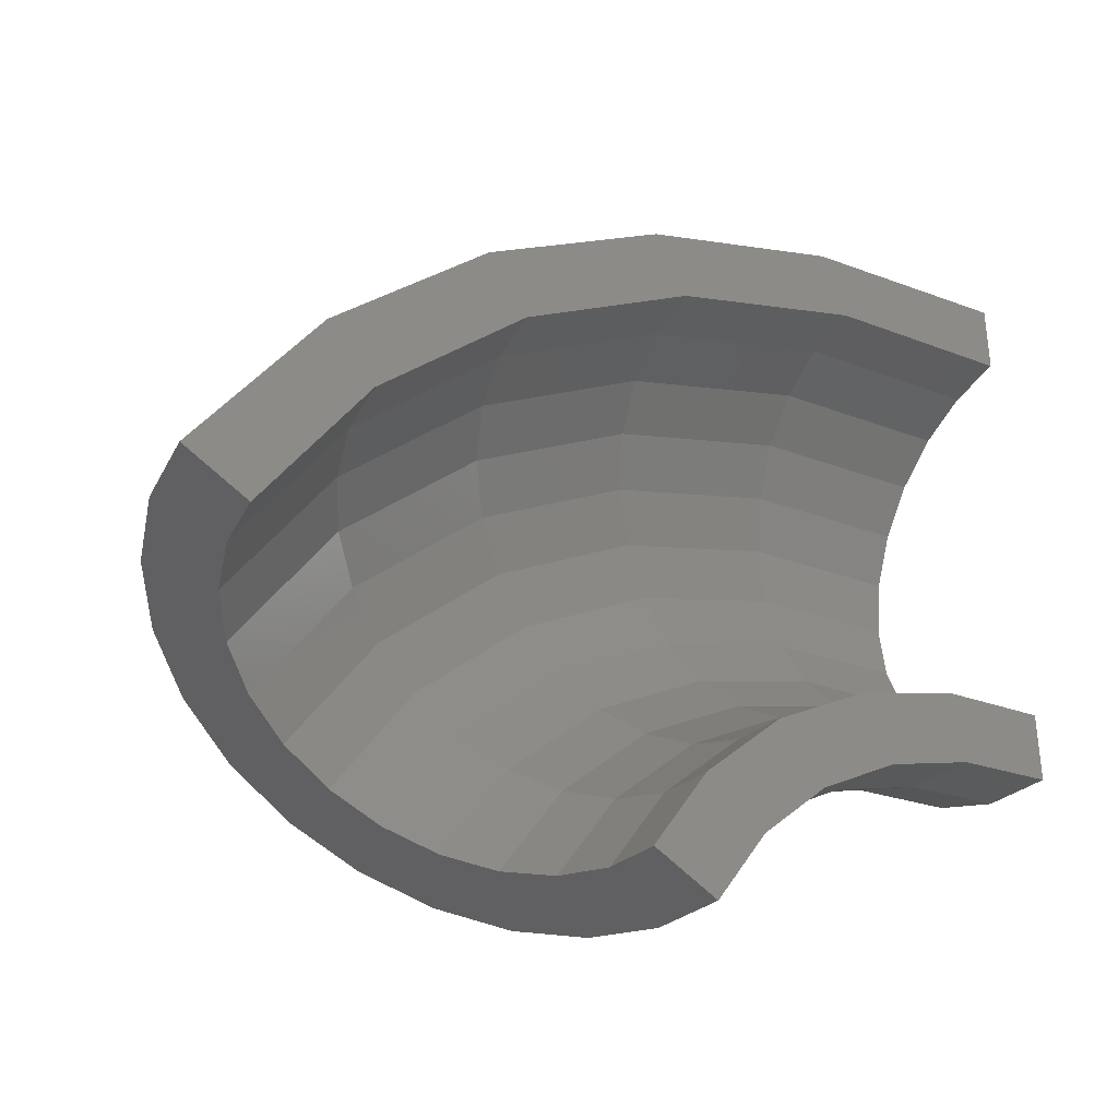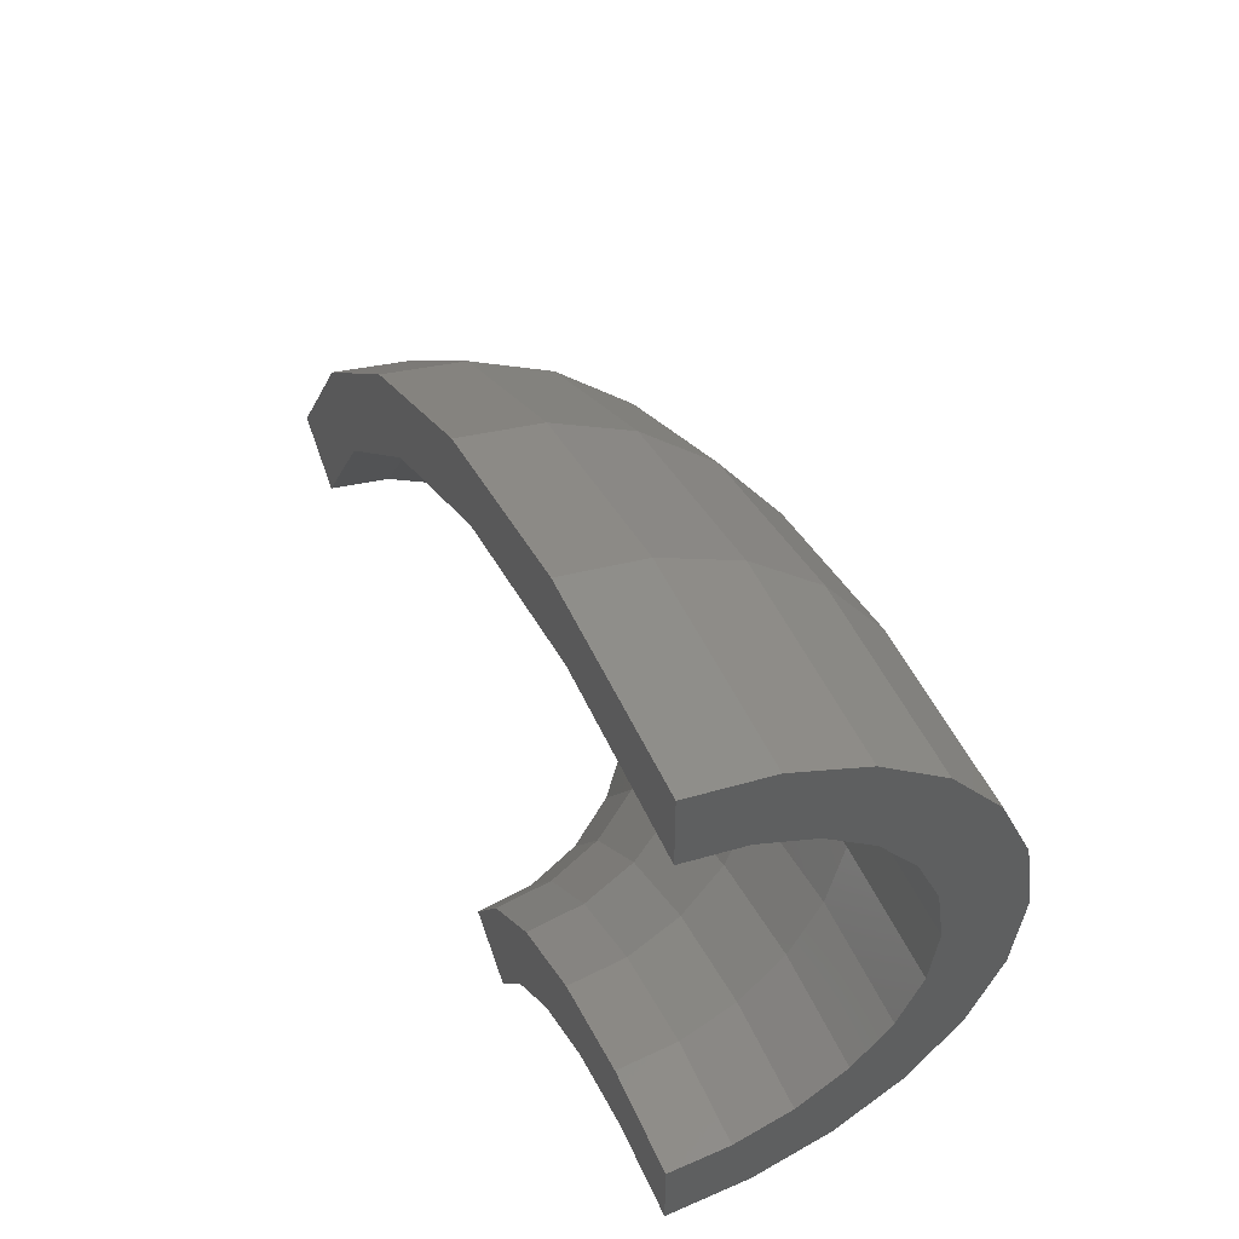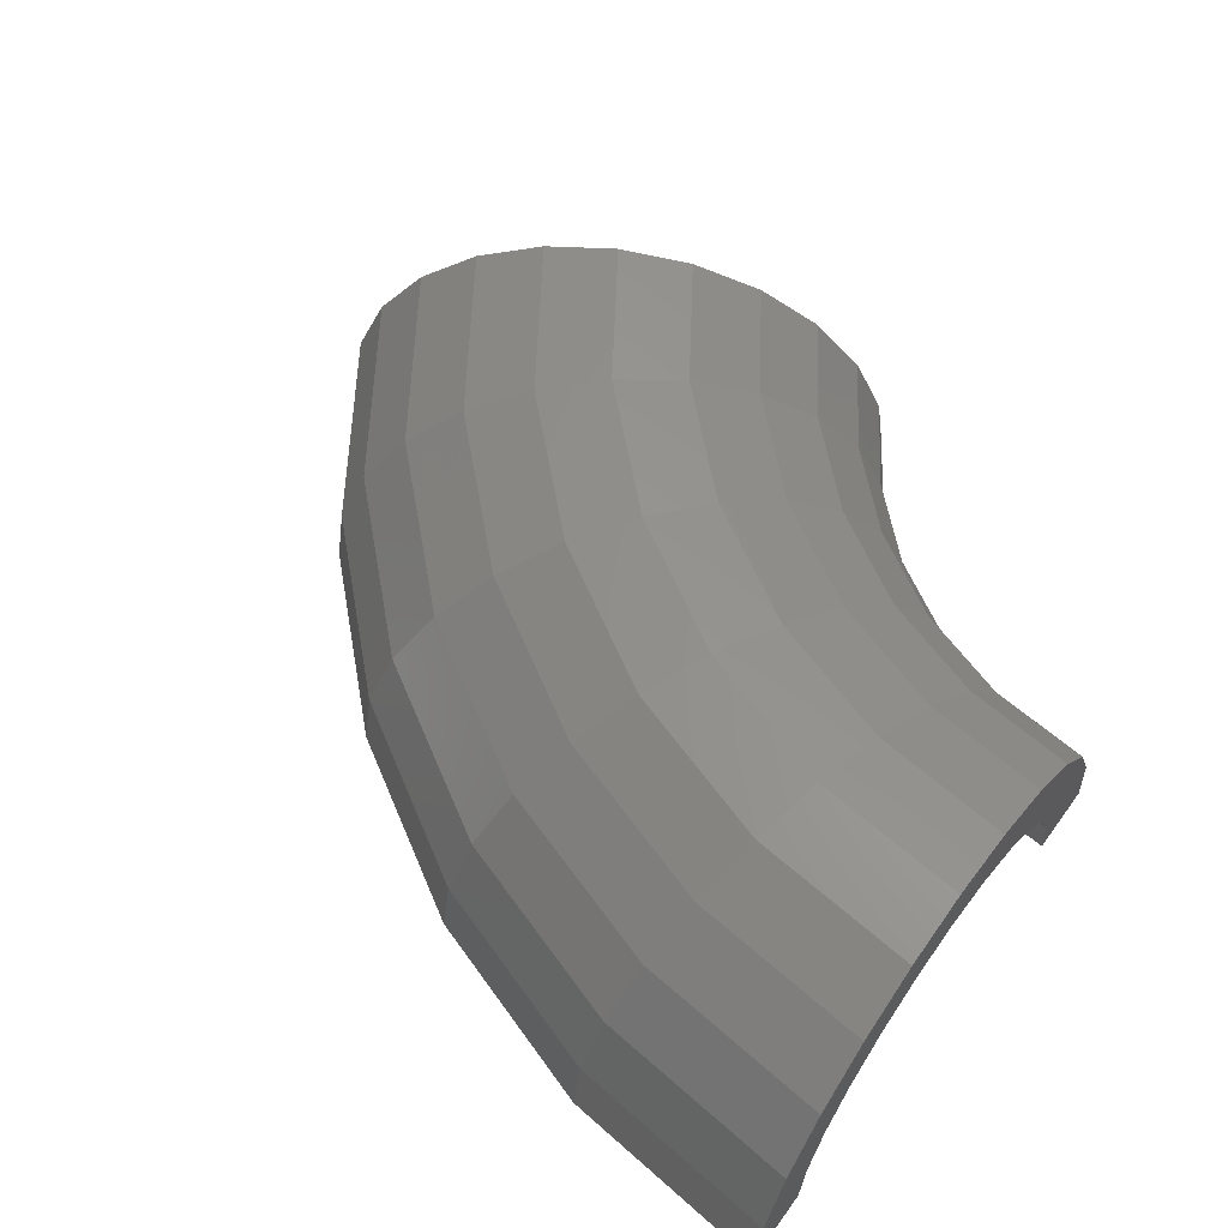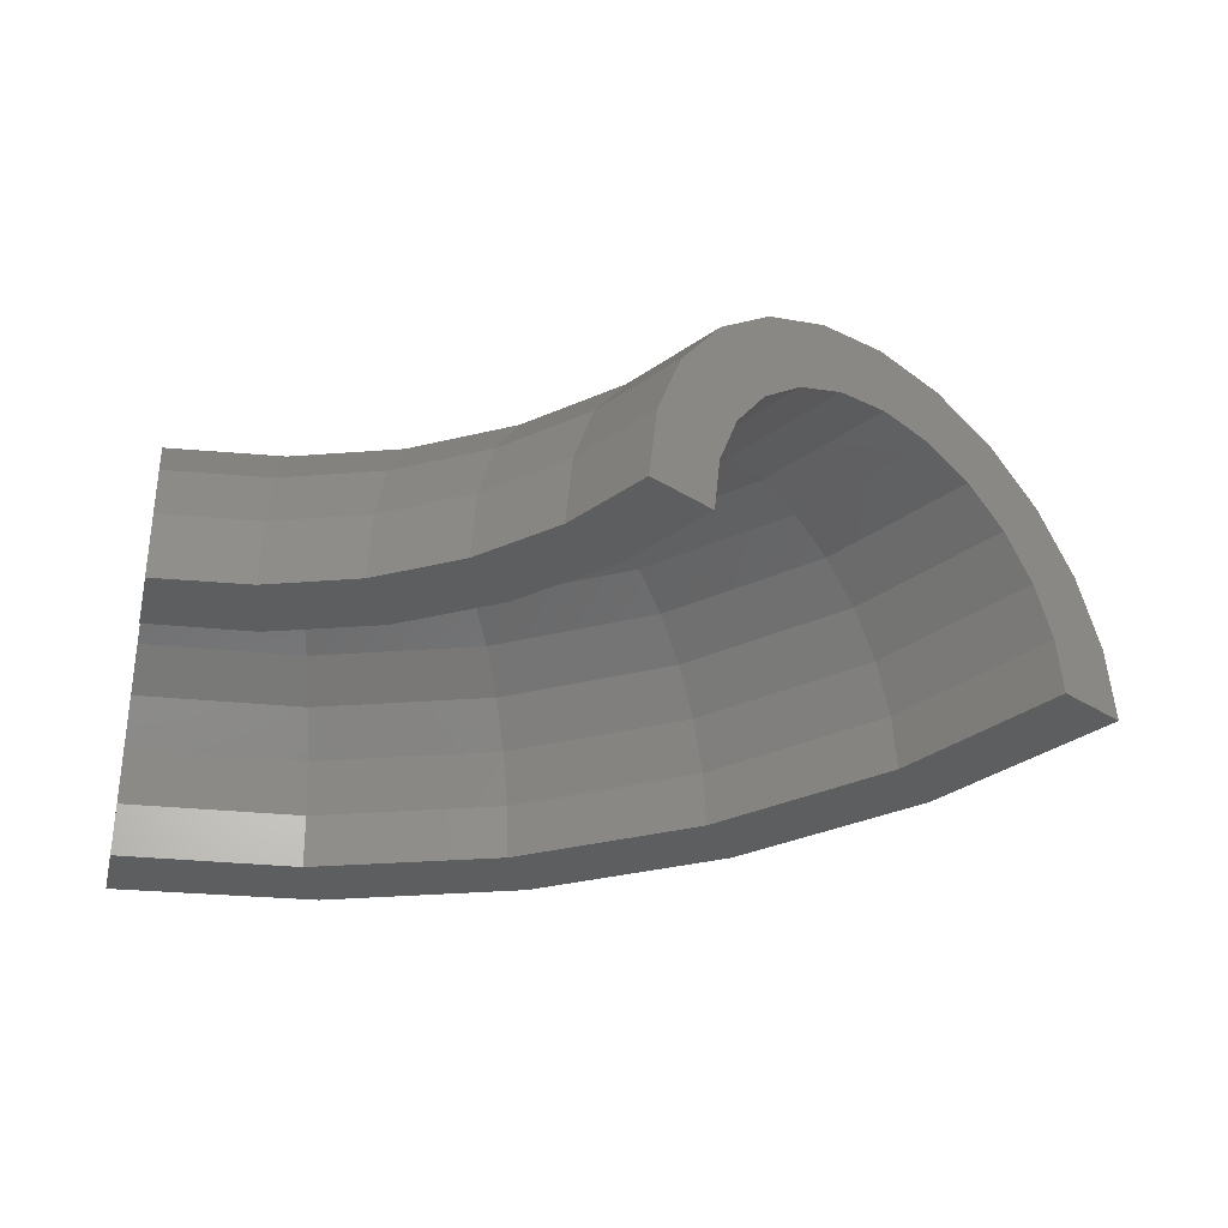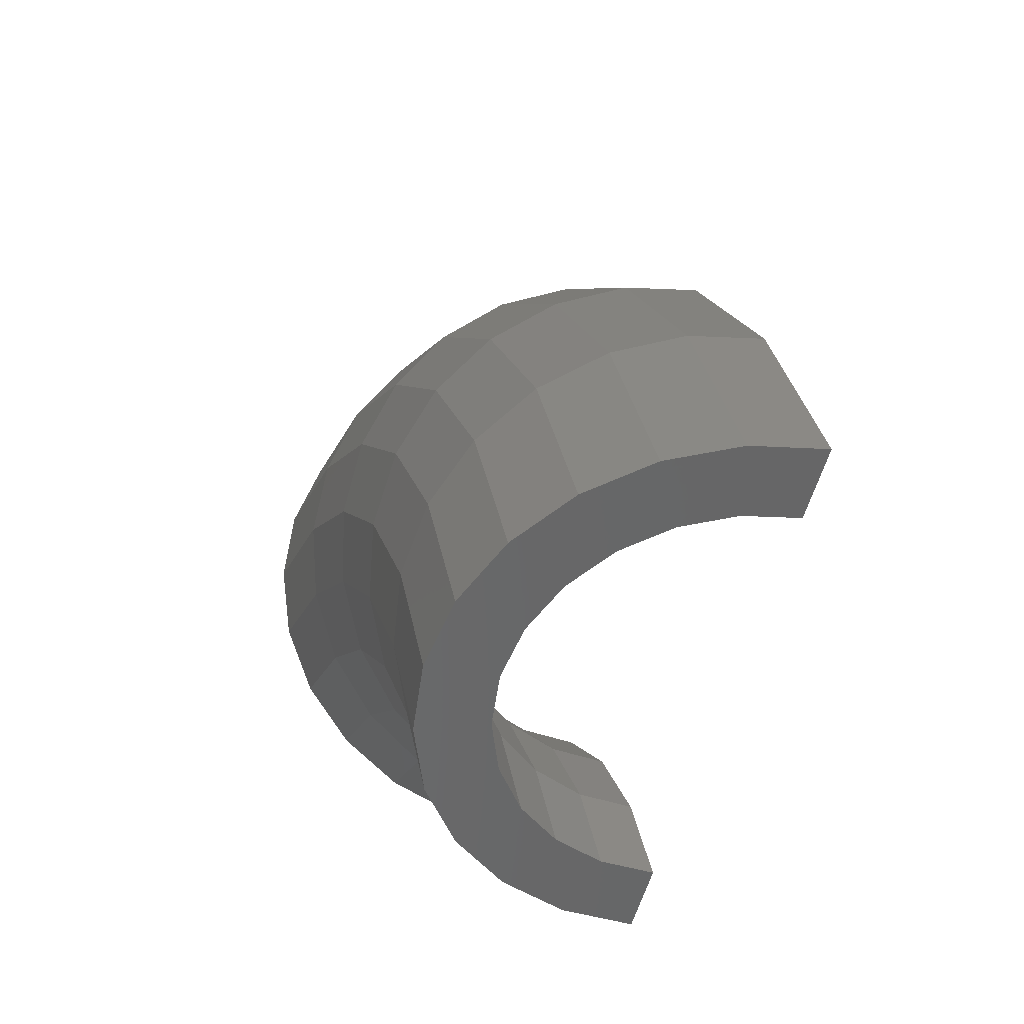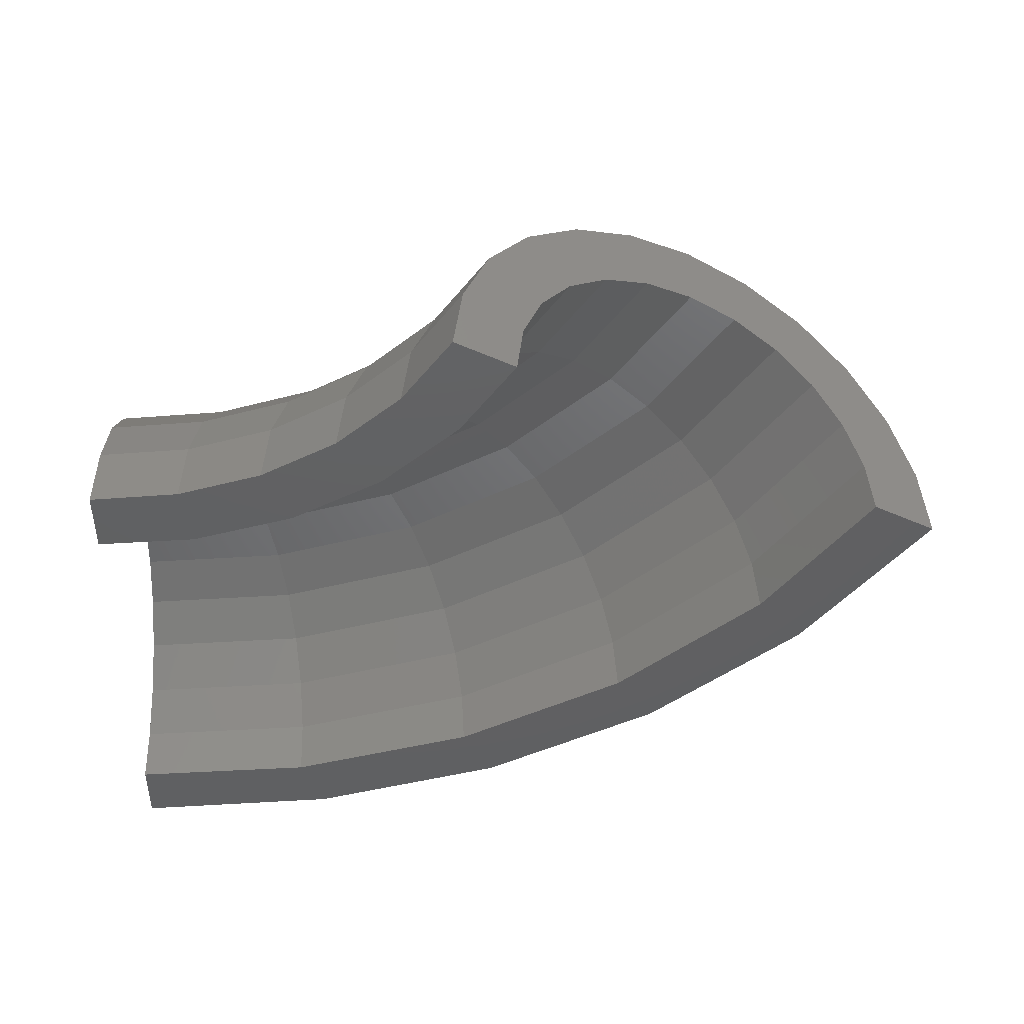
<metadata>
{"format":"stl","ext":"stl","renderer":"f3d","projection":"perspective","resolution":1024,"background":"white","views":[{"elev":-35.1,"azim":147.7,"up":"+Y"},{"elev":51.5,"azim":-112.2,"up":"+Y"},{"elev":60.2,"azim":-144.1,"up":"+Z"},{"elev":-34.2,"azim":-12.9,"up":"+Z"},{"elev":-27.6,"azim":72.3,"up":"+Y"},{"elev":-42.1,"azim":-0.9,"up":"+Z"}]}
</metadata>
<code>
# stl→obj: 186 verts, 368 faces
v 2.88e-15 12.97 0.06094
v 3.078e-15 13.86 1.035
v 3.109e-15 14 0
v 2.881e-15 12.98 0
v 2.859e-15 12.87 0.7765
v 2.853e-15 12.85 0.8341
v 2.99e-15 13.46 2
v 2.792e-15 12.58 1.5
v 2.784e-15 12.54 1.55
v 2.848e-15 12.83 2.828
v 2.687e-15 12.1 2.121
v 2.675e-15 12.05 2.16
v 2.665e-15 12 3.464
v 2.549e-15 11.48 2.598
v 2.536e-15 11.42 2.623
v 2.45e-15 11.04 3.864
v 2.389e-15 10.76 2.898
v 2.374e-15 10.69 2.906
v 2.22e-15 10 4
v 2.216e-15 9.982 3
v 2.202e-15 9.917 2.991
v 1.991e-15 8.965 3.864
v 2.044e-15 9.207 2.898
v 2.031e-15 9.146 2.873
v 1.776e-15 8 3.464
v 1.884e-15 8.485 2.598
v 1.872e-15 8.433 2.558
v 1.592e-15 7.172 2.828
v 1.746e-15 7.864 2.121
v 1.738e-15 7.825 2.07
v 1.451e-15 6.536 2
v 1.641e-15 7.388 1.5
v 1.635e-15 7.364 1.441
v 1.363e-15 6.136 1.035
v 1.574e-15 7.089 0.7765
v 1.572e-15 7.081 0.7151
v 1.332e-15 6 0
v 1.551e-15 6.987 0
v 11.39 5.905 2.828
v 10.65 5.523 3.464
v 7.102 3.682 3.464
v 9.797 5.079 3.864
v 8.878 4.603 4
v 12.31 6.381 1.035
v 11.95 6.197 2
v 7.959 4.126 3.864
v 8.223 4.263 2.905
v 8.862 4.594 3
v 8.173 4.238 2.898
v 7.579 3.929 2.62
v 7.532 3.905 2.598
v 7.022 3.641 2.156
v 6.982 3.62 2.121
v 6.59 3.417 1.546
v 6.559 3.401 1.5
v 5.828 3.022 0
v 6.314 3.273 0.8307
v 6.294 3.263 0.7765
v 6.21 3.22 0.0597
v 6.203 3.216 0
v 8.912 4.62 2.993
v 9.55 4.951 2.898
v 9.597 4.976 2.876
v 10.19 5.284 2.598
v 10.23 5.305 2.563
v 10.55 5.471 2.285
v 6.367 3.301 2.828
v 5.448 2.824 1.035
v 5.448 2.824 0
v 5.327 2.762 0
v 5.802 3.008 2
v 10.74 5.569 2.121
v 10.77 5.586 2.075
v 11.16 5.788 1.5
v 11.18 5.799 1.445
v 11.43 5.926 0.7765
v 11.43 5.926 0.7704
v 11.44 5.929 0.7164
v 11.93 6.184 0
v 11.52 5.973 0
v 12.19 6.318 0
v 12.43 6.444 0
v 3.005 13.53 1.035
v 3.035 13.67 0
v 2.919 13.14 2
v 2.781 12.52 2.828
v 2.601 11.71 3.464
v 2.392 10.77 3.864
v 2.168 9.762 4
v 1.943 8.752 3.864
v 1.734 7.81 3.464
v 1.555 7.001 2.828
v 1.417 6.38 2
v 1.33 5.99 1.035
v 1.301 5.857 0
v 5.867 12.56 1.035
v 5.925 12.68 0
v 5.698 12.2 2
v 5.429 11.62 2.828
v 5.079 10.87 3.464
v 4.67 9.998 3.864
v 4.232 9.06 4
v 3.794 8.122 3.864
v 3.386 7.248 3.464
v 3.035 6.498 2.828
v 2.766 5.922 2
v 2.597 5.56 1.035
v 2.539 5.436 0
v 8.451 10.99 1.035
v 8.534 11.1 0
v 8.207 10.67 2
v 7.82 10.17 2.828
v 7.315 9.513 3.464
v 6.727 8.748 3.864
v 6.095 7.927 4
v 5.464 7.107 3.864
v 4.876 6.342 3.464
v 4.371 5.685 2.828
v 3.984 5.181 2
v 3.74 4.865 1.035
v 3.657 4.756 0
v 10.63 8.897 1.035
v 10.74 8.985 0
v 10.33 8.641 2
v 9.838 8.233 2.828
v 9.203 7.701 3.464
v 8.463 7.082 3.864
v 7.669 6.418 4
v 6.875 5.753 3.864
v 6.135 5.134 3.464
v 5.5 4.603 2.828
v 5.012 4.195 2
v 4.706 3.938 1.035
v 4.601 3.851 0
v 2.664 12.62 0.7765
v 2.685 12.72 0
v 2.602 12.33 1.5
v 2.503 11.86 2.121
v 2.375 11.25 2.598
v 2.226 10.54 2.898
v 2.065 9.784 3
v 1.905 9.025 2.898
v 1.755 8.317 2.598
v 1.627 7.709 2.121
v 1.529 7.242 1.5
v 1.467 6.949 0.7765
v 1.446 6.849 0
v 5.418 11.7 0.7765
v 5.461 11.8 0
v 5.292 11.43 1.5
v 5.092 11 2.121
v 4.831 10.44 2.598
v 4.527 9.78 2.898
v 4.201 9.075 3
v 3.874 8.37 2.898
v 3.57 7.714 2.598
v 3.309 7.15 2.121
v 3.109 6.717 1.5
v 2.983 6.445 0.7765
v 2.94 6.352 0
v 7.897 10.2 0.7765
v 7.96 10.28 0
v 7.714 9.96 1.5
v 7.422 9.583 2.121
v 7.042 9.092 2.598
v 6.599 8.52 2.898
v 6.123 7.906 3
v 5.648 7.292 2.898
v 5.205 6.72 2.598
v 4.824 6.229 2.121
v 4.532 5.852 1.5
v 4.349 5.615 0.7765
v 4.286 5.534 0
v 9.977 8.173 0.7765
v 10.06 8.238 0
v 9.746 7.984 1.5
v 9.377 7.681 2.121
v 8.896 7.288 2.598
v 8.336 6.829 2.898
v 7.736 6.337 3
v 7.135 5.845 2.898
v 6.575 5.387 2.598
v 6.095 4.993 2.121
v 5.726 4.691 1.5
v 5.494 4.501 0.7765
v 5.415 4.436 0
f 1 2 3
f 1 3 4
f 2 1 5
f 6 2 5
f 2 6 7
f 8 7 6
f 9 7 8
f 7 9 10
f 11 10 9
f 12 10 11
f 12 13 10
f 14 13 12
f 15 13 14
f 15 16 13
f 17 16 15
f 18 16 17
f 18 19 16
f 20 19 18
f 21 19 20
f 22 21 23
f 22 23 24
f 21 22 19
f 25 24 26
f 25 26 27
f 24 25 22
f 28 27 29
f 28 29 30
f 31 30 32
f 31 32 33
f 27 28 25
f 34 33 35
f 34 35 36
f 37 36 38
f 30 31 28
f 33 34 31
f 36 37 34
f 39 40 41
f 40 42 43
f 44 45 39
f 40 43 41
f 43 46 41
f 41 47 48
f 41 49 47
f 41 50 49
f 41 51 50
f 41 52 51
f 41 53 52
f 41 54 53
f 41 55 54
f 56 55 41
f 55 56 57
f 57 56 58
f 56 59 58
f 59 56 60
f 61 41 48
f 62 41 61
f 62 39 41
f 63 39 62
f 64 39 63
f 65 39 64
f 39 65 66
f 41 67 68
f 56 68 69
f 68 56 41
f 69 68 70
f 67 71 68
f 72 39 66
f 73 39 72
f 74 39 73
f 44 74 75
f 74 44 39
f 76 44 75
f 44 76 77
f 78 44 77
f 79 78 80
f 78 79 44
f 81 44 79
f 82 44 81
f 83 3 2
f 83 84 3
f 85 2 7
f 85 83 2
f 86 7 10
f 86 85 7
f 87 10 13
f 87 86 10
f 88 13 16
f 88 87 13
f 89 16 19
f 89 88 16
f 90 19 22
f 90 89 19
f 91 22 25
f 91 90 22
f 92 25 28
f 92 91 25
f 93 28 31
f 93 92 28
f 94 31 34
f 94 93 31
f 95 34 37
f 95 94 34
f 96 84 83
f 96 97 84
f 98 83 85
f 98 96 83
f 99 85 86
f 99 98 85
f 100 86 87
f 100 99 86
f 101 87 88
f 101 100 87
f 102 88 89
f 102 101 88
f 103 89 90
f 103 102 89
f 104 90 91
f 104 103 90
f 105 91 92
f 105 104 91
f 106 92 93
f 106 105 92
f 107 93 94
f 107 106 93
f 108 94 95
f 108 107 94
f 109 97 96
f 109 110 97
f 111 96 98
f 111 109 96
f 112 98 99
f 112 111 98
f 113 99 100
f 113 112 99
f 114 100 101
f 114 113 100
f 115 101 102
f 115 114 101
f 116 102 103
f 116 115 102
f 117 103 104
f 117 116 103
f 118 104 105
f 118 117 104
f 119 105 106
f 119 118 105
f 120 106 107
f 120 119 106
f 121 107 108
f 121 120 107
f 122 110 109
f 122 123 110
f 124 109 111
f 124 122 109
f 125 111 112
f 125 124 111
f 126 112 113
f 126 125 112
f 127 113 114
f 127 126 113
f 128 114 115
f 128 127 114
f 129 115 116
f 129 128 115
f 130 116 117
f 130 129 116
f 131 117 118
f 131 130 117
f 132 118 119
f 132 131 118
f 133 119 120
f 133 132 119
f 134 120 121
f 134 133 120
f 44 123 122
f 44 82 123
f 45 122 124
f 45 44 122
f 39 124 125
f 39 45 124
f 40 125 126
f 40 39 125
f 42 126 127
f 42 40 126
f 43 127 128
f 43 42 127
f 46 128 129
f 46 43 128
f 41 129 130
f 41 46 129
f 67 130 131
f 67 41 130
f 71 131 132
f 71 67 131
f 68 132 133
f 68 71 132
f 70 133 134
f 70 68 133
f 135 5 1
f 136 1 4
f 1 136 135
f 137 8 6
f 135 6 5
f 6 135 137
f 138 11 9
f 137 9 8
f 9 137 138
f 139 14 12
f 12 138 139
f 138 12 11
f 140 17 15
f 15 139 140
f 139 15 14
f 141 20 18
f 18 140 141
f 140 18 17
f 142 23 21
f 21 141 142
f 141 21 20
f 143 26 24
f 24 142 143
f 142 24 23
f 144 29 27
f 27 143 144
f 143 27 26
f 145 32 30
f 144 30 29
f 30 144 145
f 146 35 33
f 145 33 32
f 33 145 146
f 147 38 36
f 146 36 35
f 36 146 147
f 148 135 136
f 148 136 149
f 150 137 135
f 150 135 148
f 151 138 137
f 151 137 150
f 152 139 138
f 152 138 151
f 153 140 139
f 153 139 152
f 154 141 140
f 154 140 153
f 155 142 141
f 155 141 154
f 156 143 142
f 156 142 155
f 157 144 143
f 157 143 156
f 158 145 144
f 158 144 157
f 159 146 145
f 159 145 158
f 160 147 146
f 160 146 159
f 161 148 149
f 161 149 162
f 163 150 148
f 163 148 161
f 164 151 150
f 164 150 163
f 165 152 151
f 165 151 164
f 166 153 152
f 166 152 165
f 167 154 153
f 167 153 166
f 168 155 154
f 168 154 167
f 169 156 155
f 169 155 168
f 170 157 156
f 170 156 169
f 171 158 157
f 171 157 170
f 172 159 158
f 172 158 171
f 173 160 159
f 173 159 172
f 174 161 162
f 174 162 175
f 176 163 161
f 176 161 174
f 177 164 163
f 177 163 176
f 178 165 164
f 178 164 177
f 179 166 165
f 179 165 178
f 180 167 166
f 180 166 179
f 181 168 167
f 181 167 180
f 182 169 168
f 182 168 181
f 183 170 169
f 183 169 182
f 184 171 170
f 184 170 183
f 185 172 171
f 185 171 184
f 186 173 172
f 186 172 185
f 78 174 175
f 77 174 78
f 174 77 76
f 78 175 80
f 75 176 174
f 176 75 74
f 75 174 76
f 73 177 176
f 177 73 72
f 73 176 74
f 178 65 64
f 65 178 177
f 66 177 72
f 177 66 65
f 179 63 62
f 63 179 178
f 63 178 64
f 180 61 48
f 61 180 179
f 61 179 62
f 181 47 49
f 47 181 180
f 47 180 48
f 182 50 51
f 50 182 181
f 50 181 49
f 183 52 53
f 52 183 182
f 52 182 51
f 54 184 183
f 184 54 55
f 54 183 53
f 57 185 184
f 185 57 58
f 57 184 55
f 59 186 185
f 186 59 60
f 59 185 58
f 56 186 60
f 134 56 69
f 134 69 70
f 56 134 186
f 134 173 186
f 121 173 134
f 121 160 173
f 108 160 121
f 95 160 108
f 160 95 147
f 37 147 95
f 147 37 38
f 175 81 79
f 175 79 80
f 81 175 123
f 81 123 82
f 162 123 175
f 123 162 110
f 162 97 110
f 149 97 162
f 149 84 97
f 136 84 149
f 136 3 84
f 3 136 4

</code>
